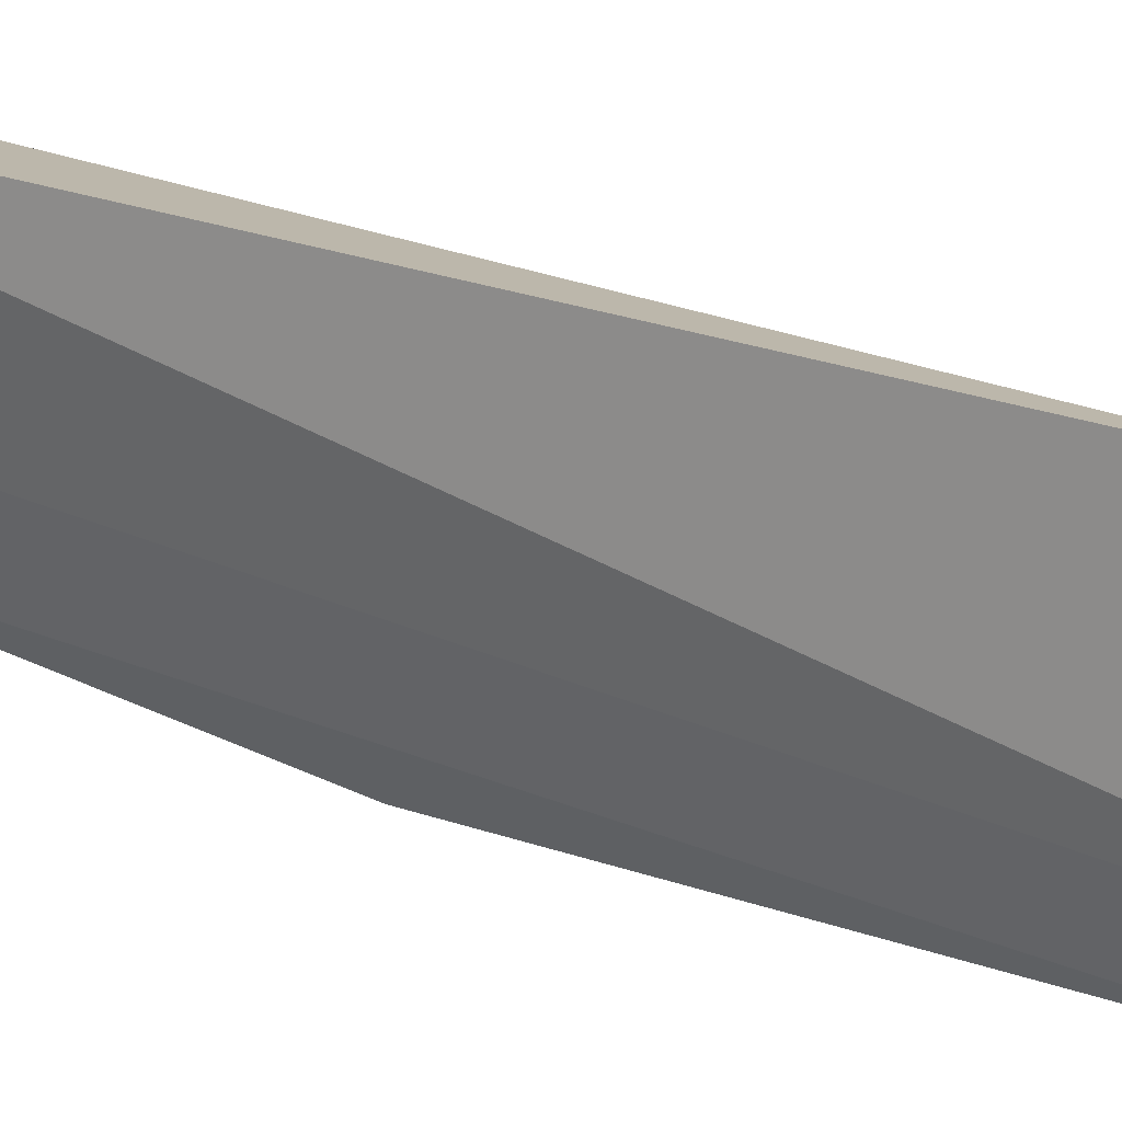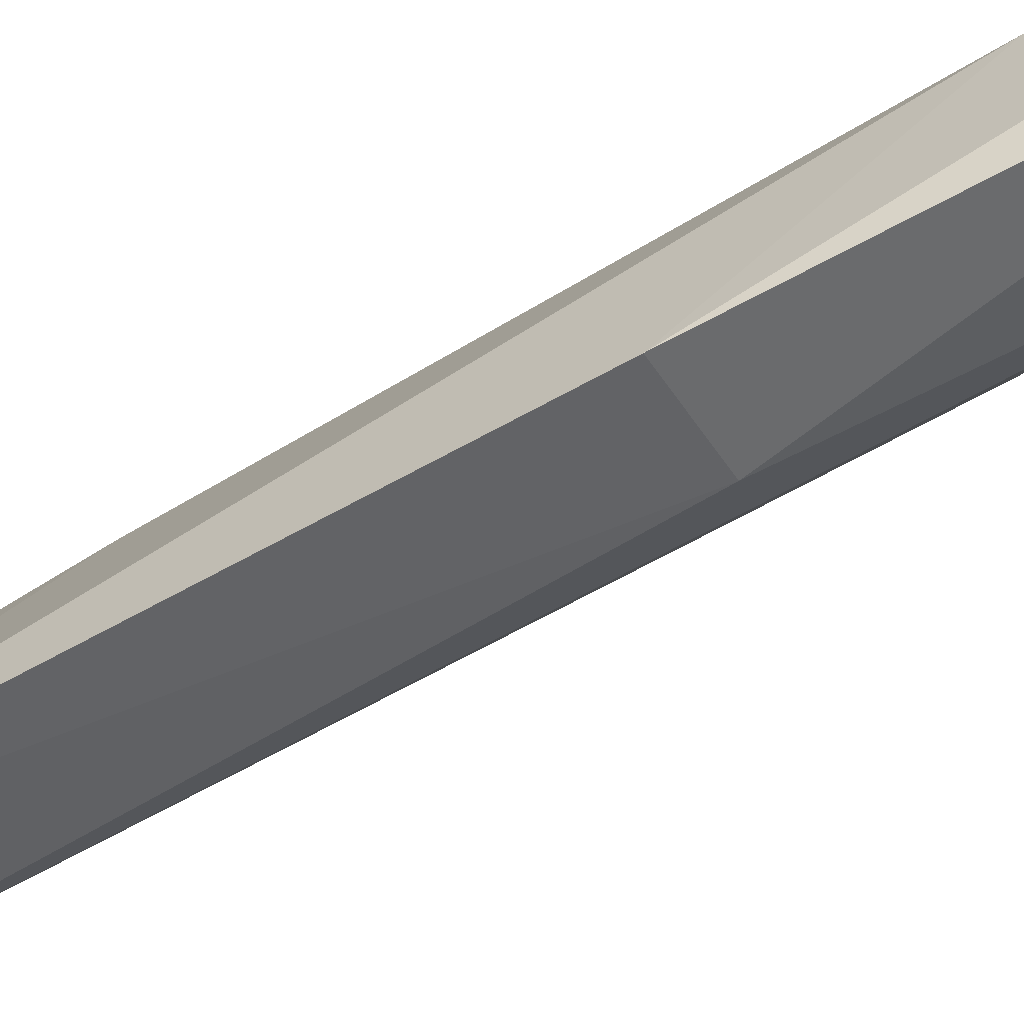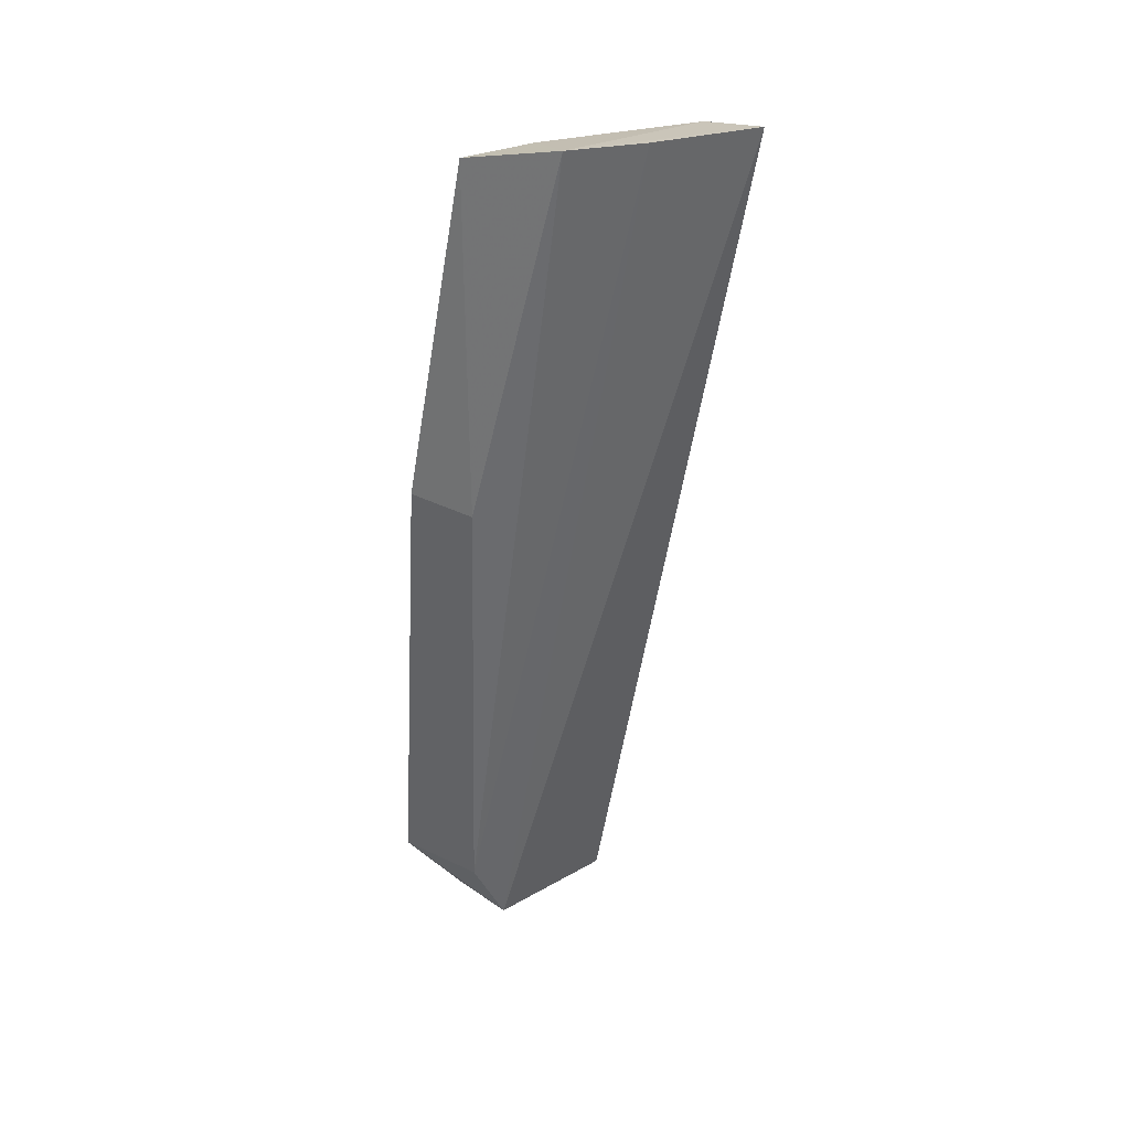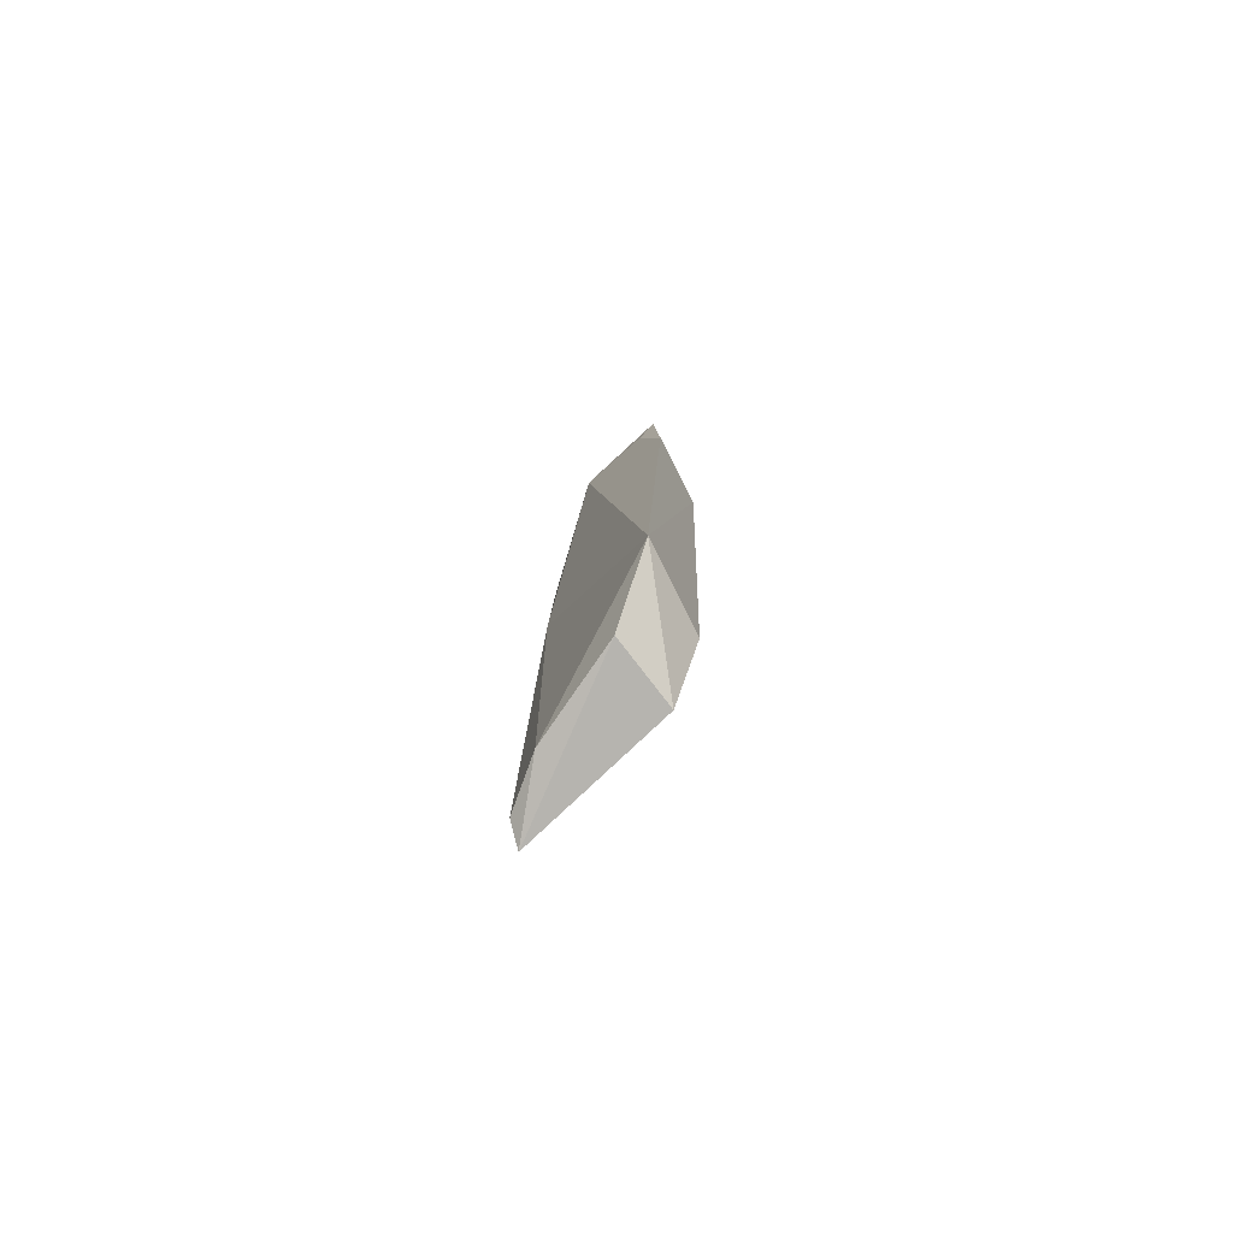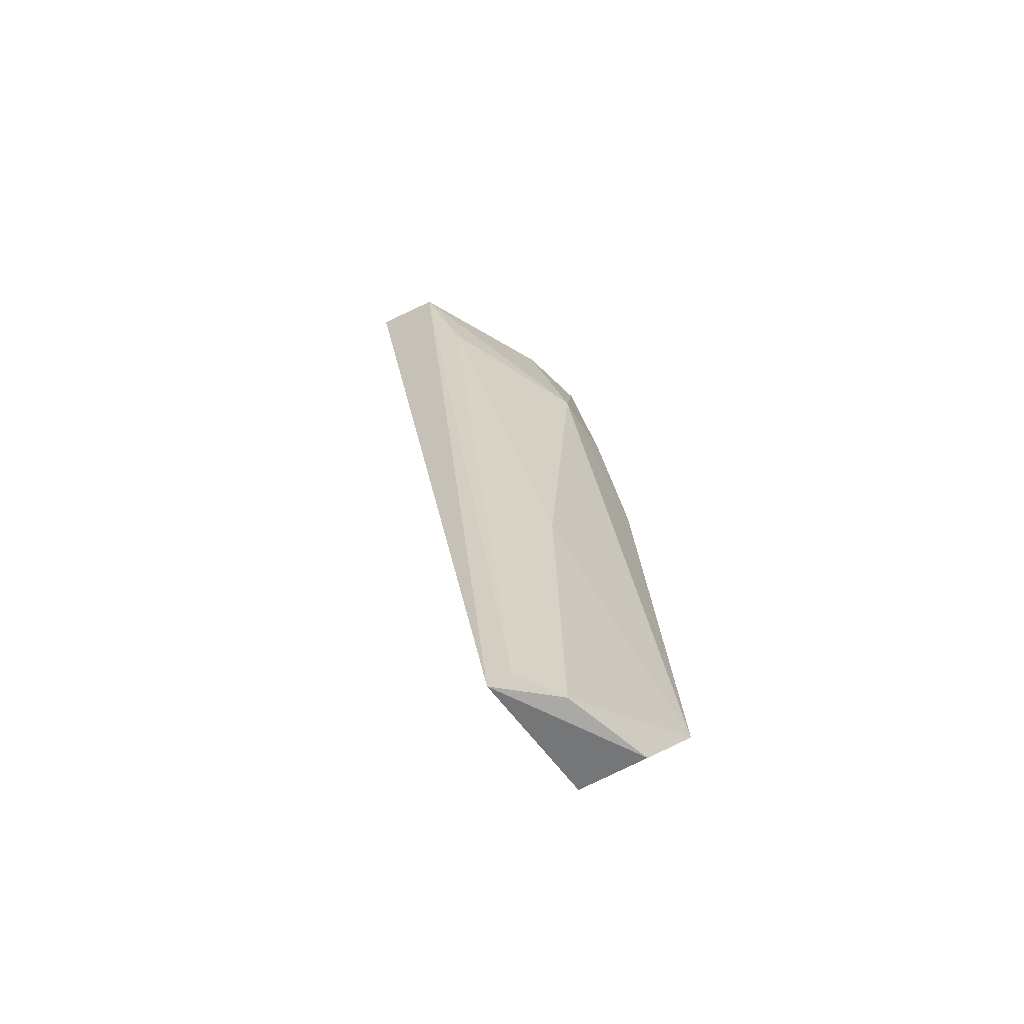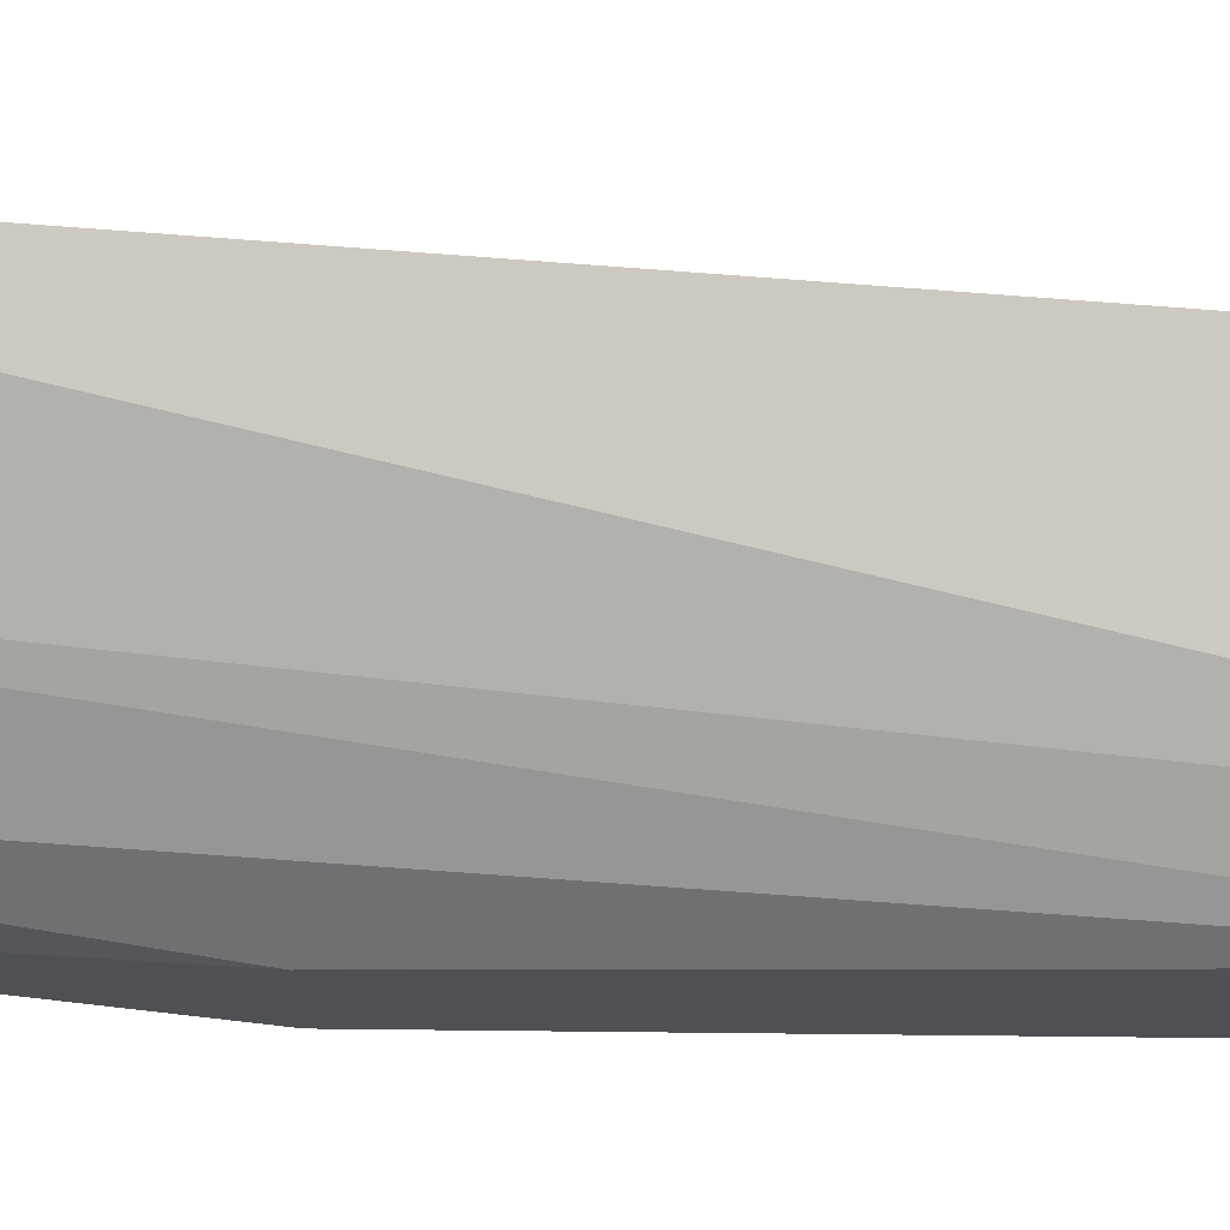
<metadata>
{"format":"obj","ext":"obj","renderer":"f3d","projection":"perspective","resolution":1024,"background":"white","views":[{"elev":13.7,"azim":-44.4,"up":"+Z"},{"elev":-63.4,"azim":123.5,"up":"+Z"},{"elev":35.3,"azim":-134.1,"up":"+Y"},{"elev":-73.2,"azim":132.2,"up":"+Y"},{"elev":-63.1,"azim":33.3,"up":"+Y"},{"elev":-3.9,"azim":-86.1,"up":"+Z"}]}
</metadata>
<code>
v 0.03392 0.1152 0.09143
v 0.04907 0.01557 0.06805
v 0.04643 0.09455 0.07455
v 0.04314 0.1157 0.06711
v 0.02969 0.1178 0.07916
v 0.0515 0.02439 0.06219
v 0.04149 0.1153 0.07549
v 0.04367 0.01433 0.08424
v 0.0478 0.07727 0.06273
v 0.04223 0.02392 0.06481
v 0.03345 0.1181 0.07141
v 0.03737 0.103 0.08851
v 0.04606 0.05021 0.07947
v 0.04655 0.01469 0.07883
v 0.02639 0.1167 0.09189
v 0.04645 0.09415 0.06665
v 0.0414 0.01528 0.06871
v 0.04033 0.07692 0.06476
v 0.04149 0.01269 0.08521
f 7 1 3
f 7 3 4
f 9 3 6
f 11 1 7
f 11 7 4
f 11 10 5
f 12 3 1
f 12 1 8
f 13 6 3
f 13 12 8
f 13 3 12
f 14 2 6
f 14 13 8
f 14 6 13
f 15 11 5
f 15 1 11
f 16 9 4
f 16 4 3
f 16 3 9
f 17 10 6
f 17 6 2
f 17 15 5
f 17 5 10
f 18 9 6
f 18 6 10
f 18 10 11
f 18 11 4
f 18 4 9
f 19 8 1
f 19 1 15
f 19 15 17
f 19 14 8
f 19 17 2
f 19 2 14

</code>
